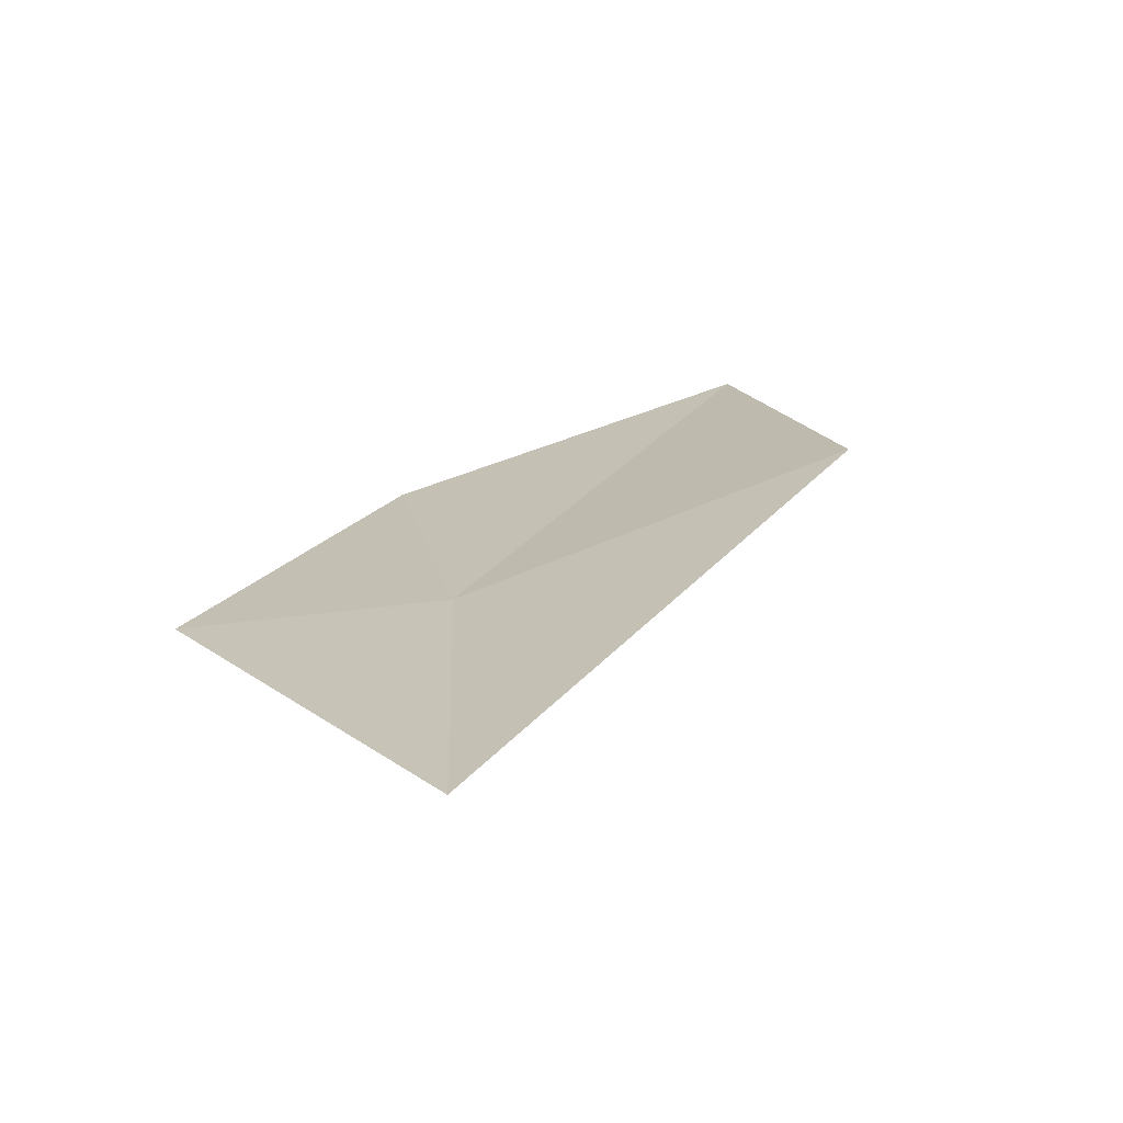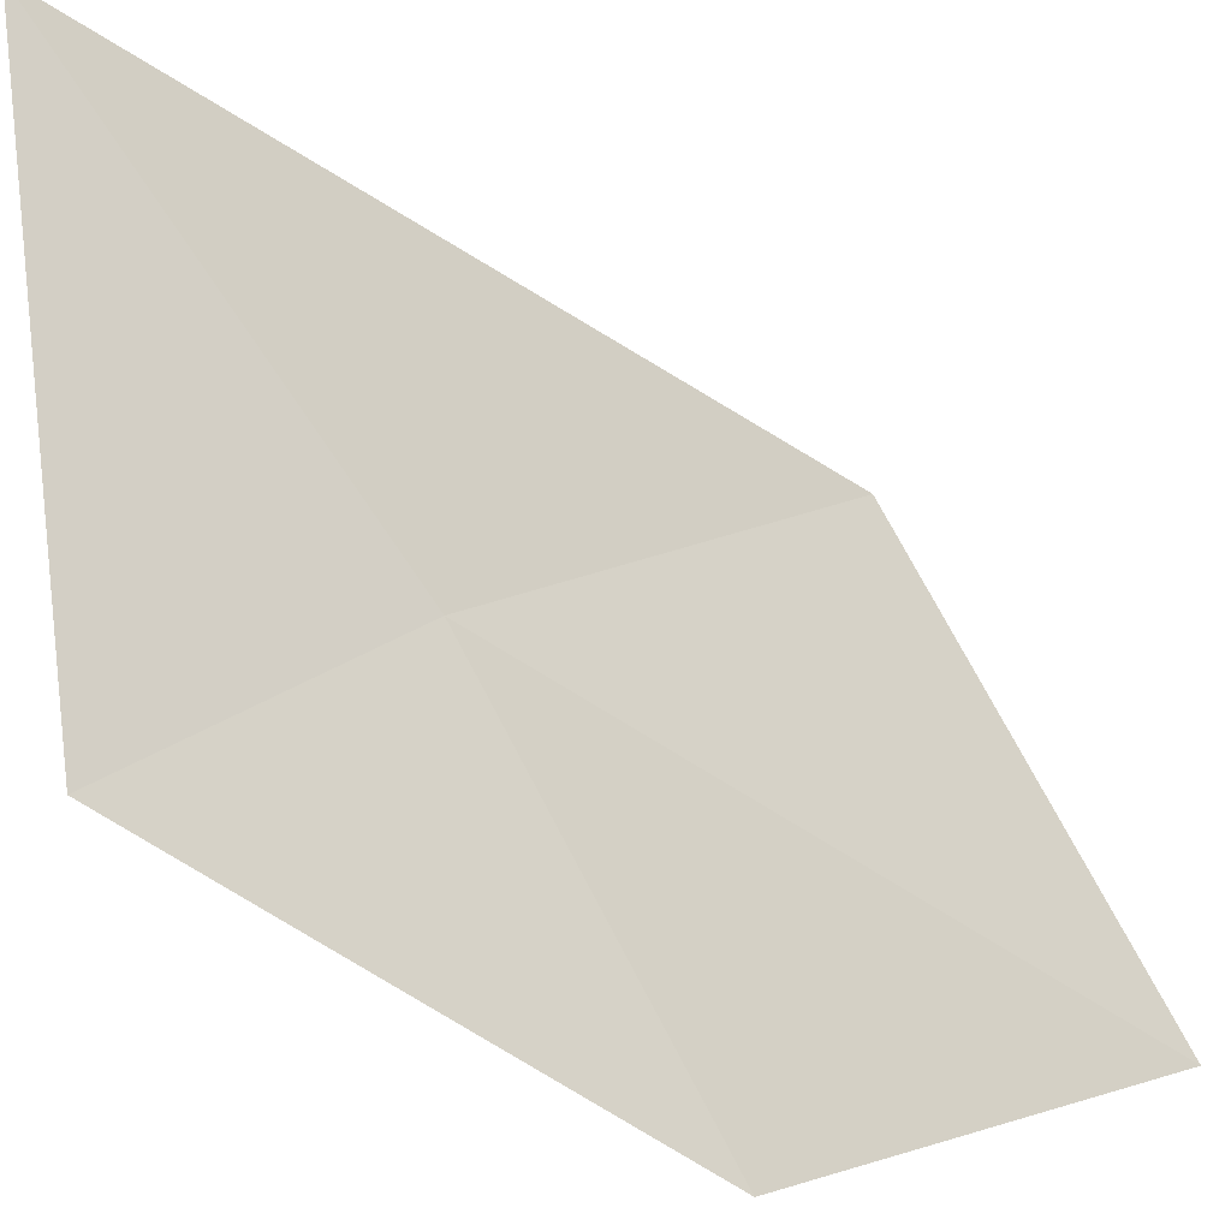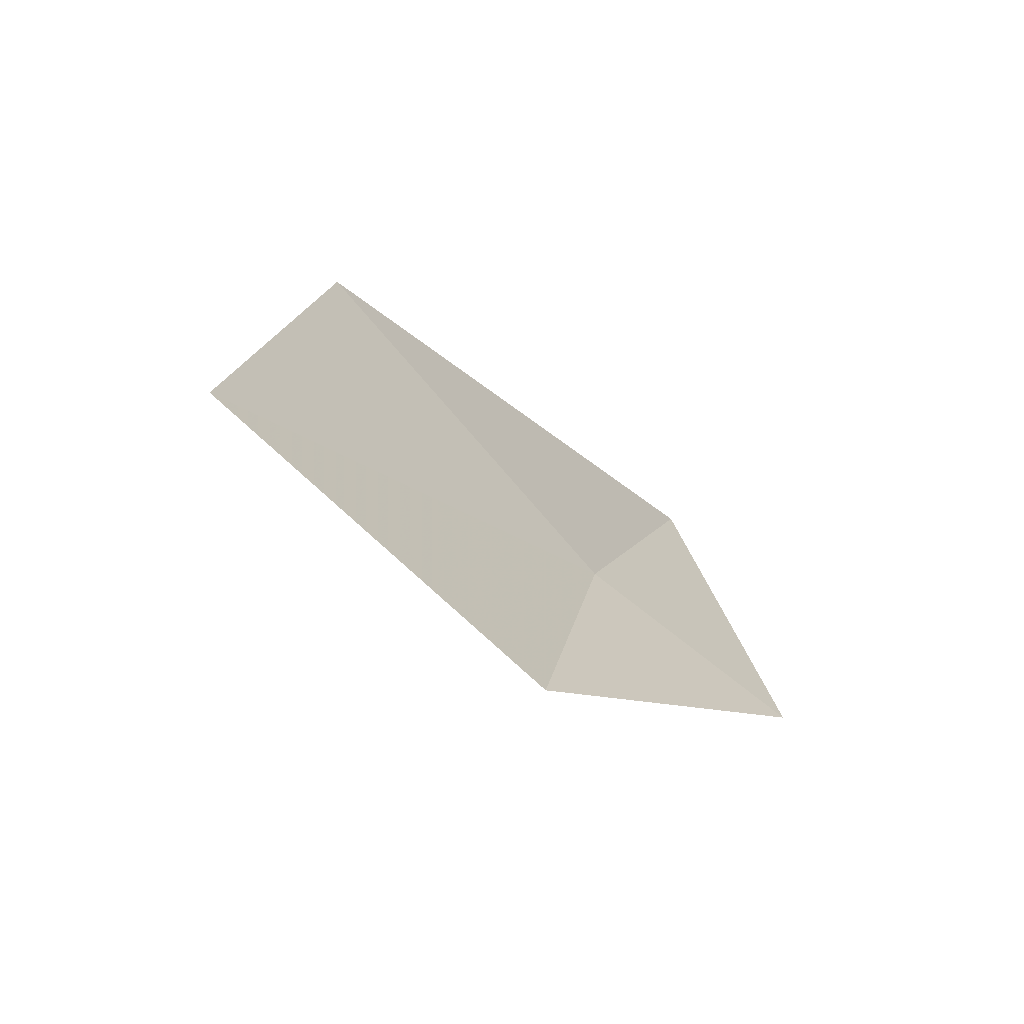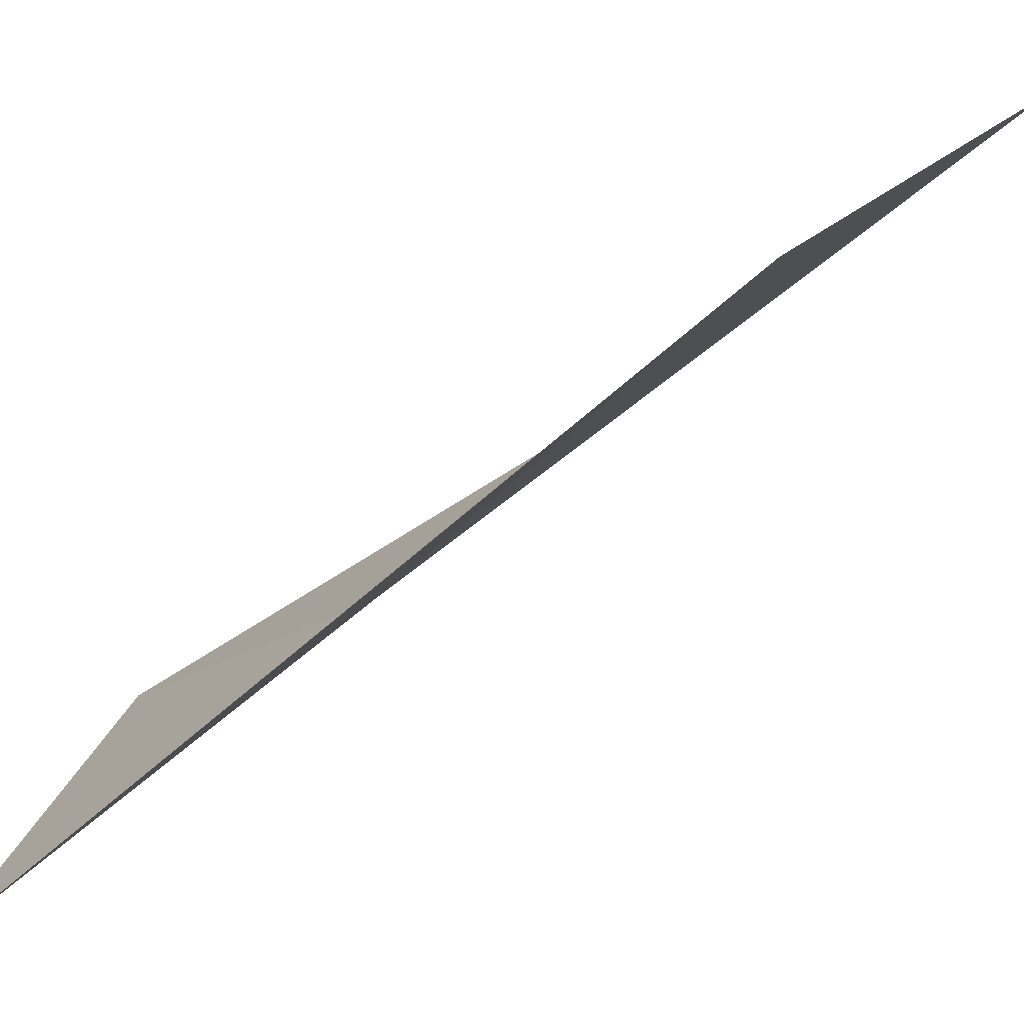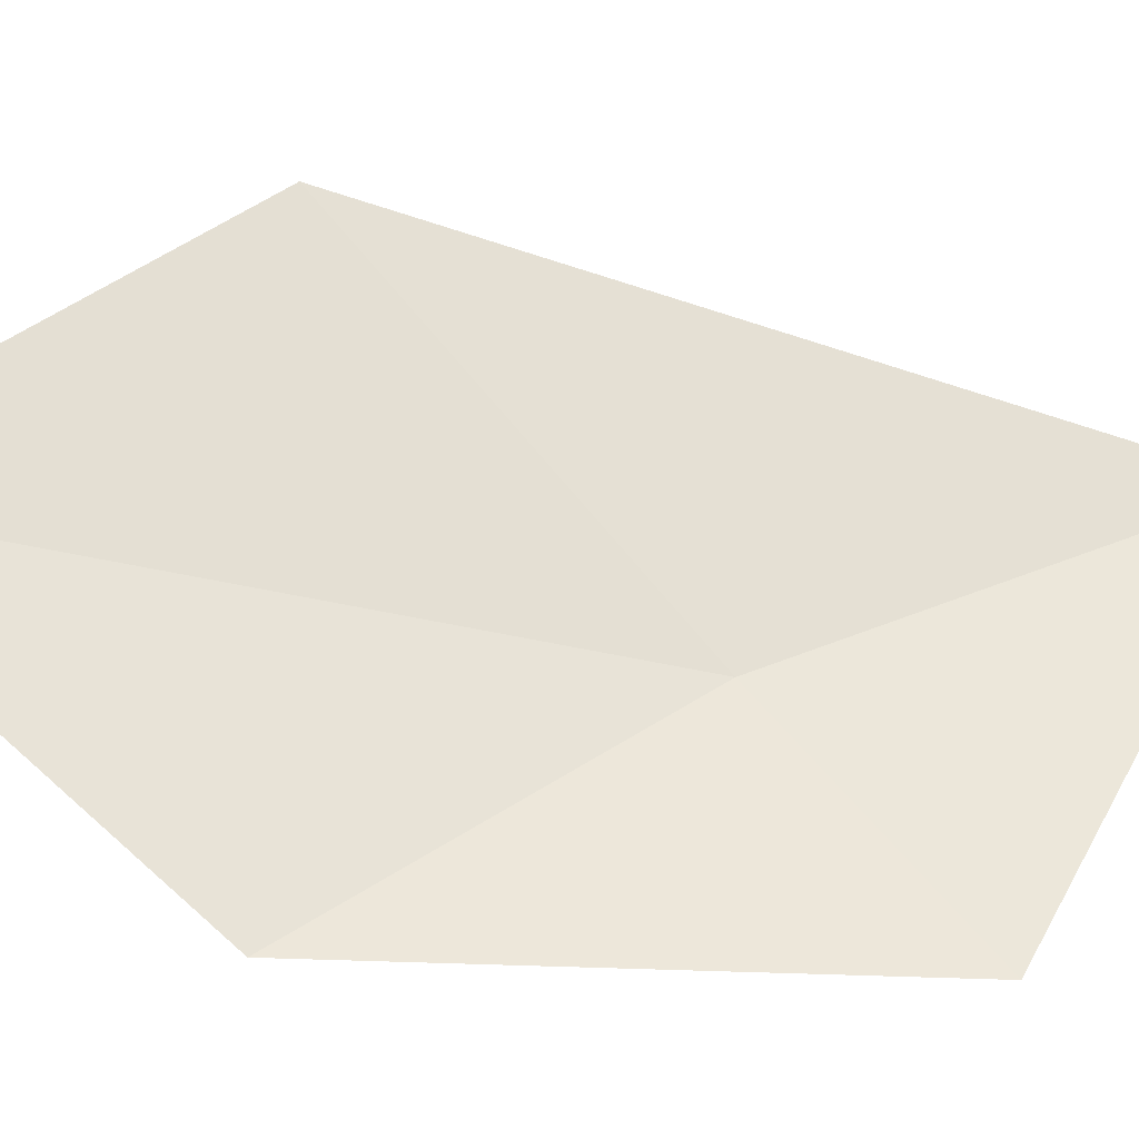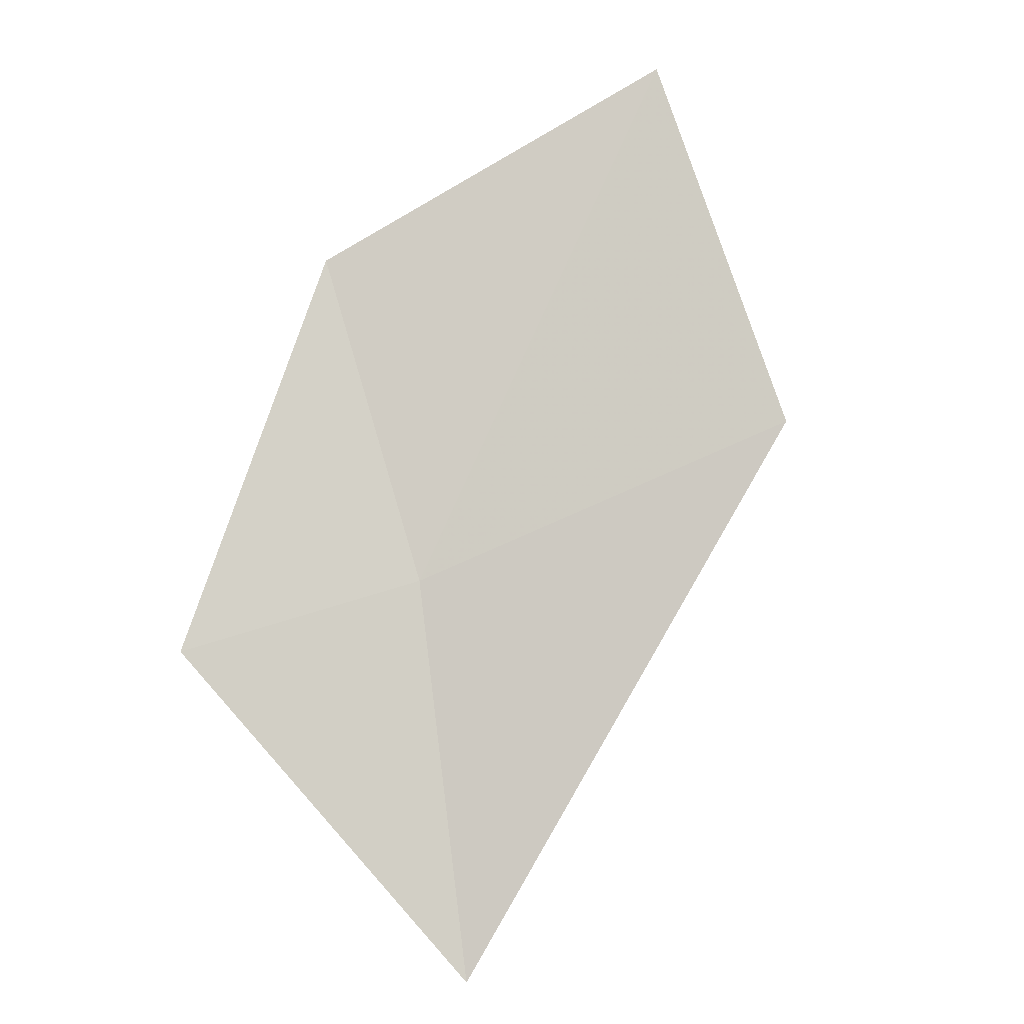
<metadata>
{"format":"obj","ext":"obj","renderer":"f3d","projection":"perspective","resolution":1024,"background":"white","views":[{"elev":-42.2,"azim":-50.0,"up":"+Y"},{"elev":-59.3,"azim":15.9,"up":"+Z"},{"elev":75.1,"azim":170.0,"up":"+Y"},{"elev":62.1,"azim":19.6,"up":"+Z"},{"elev":-5.6,"azim":-134.0,"up":"+Z"},{"elev":20.3,"azim":-60.6,"up":"+Y"}]}
</metadata>
<code>
v -640.3 -332.9 -113.7
v -640 -332.6 -113.2
v -640.5 -333.4 -113.5
v -640.6 -333 -114
v -640.2 -332.4 -114
v -639.8 -332.1 -113.6
f 1 3 2
f 1 6 5
f 1 2 6
f 1 5 4
f 1 4 3

</code>
